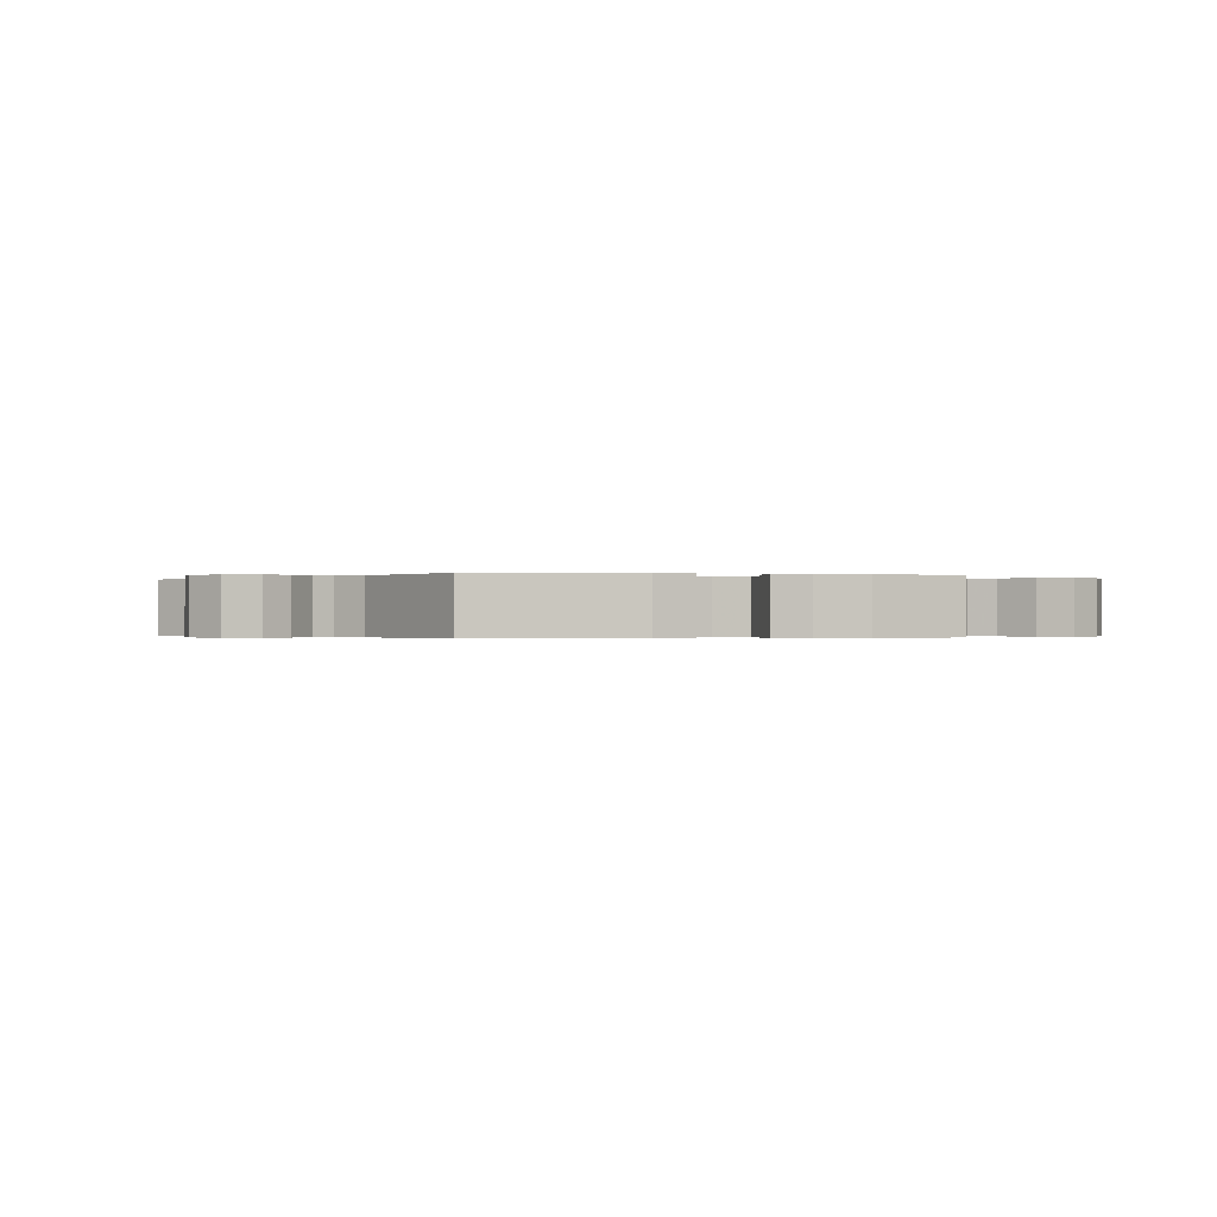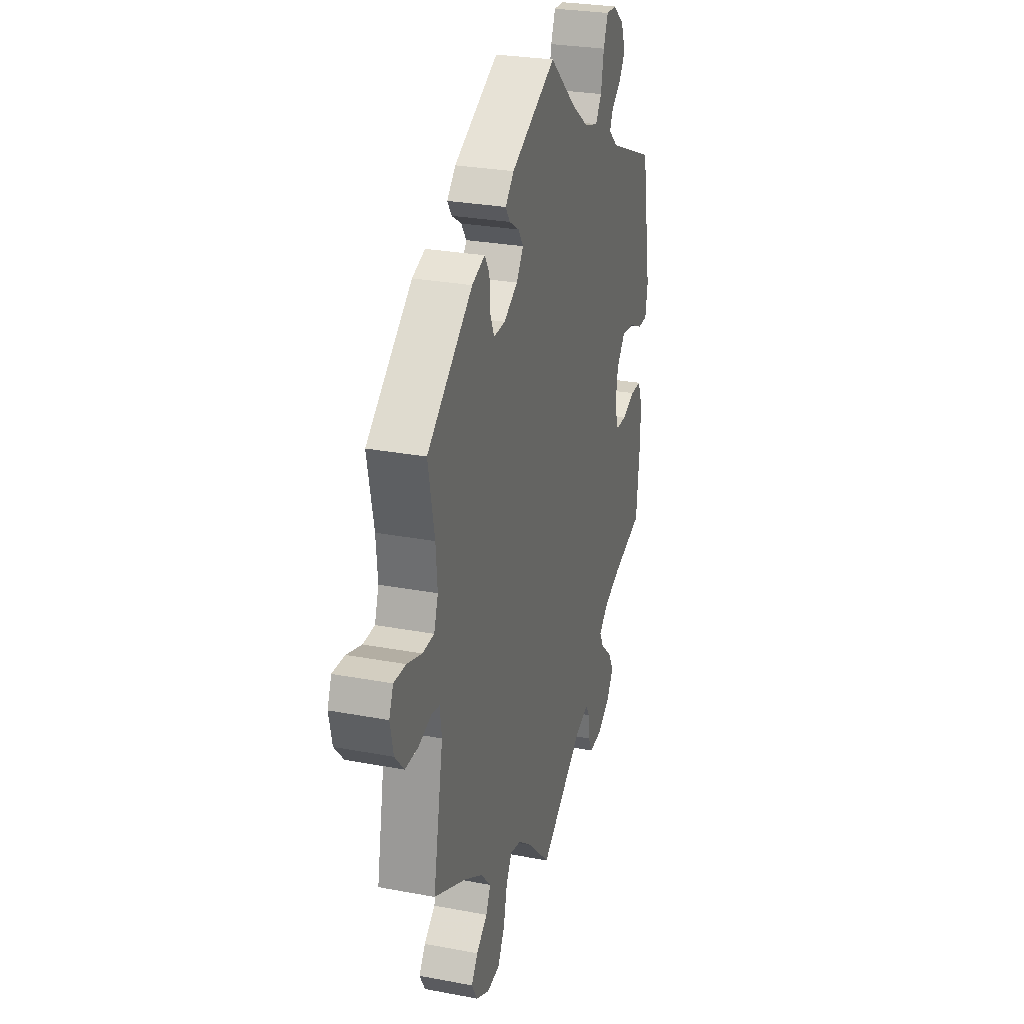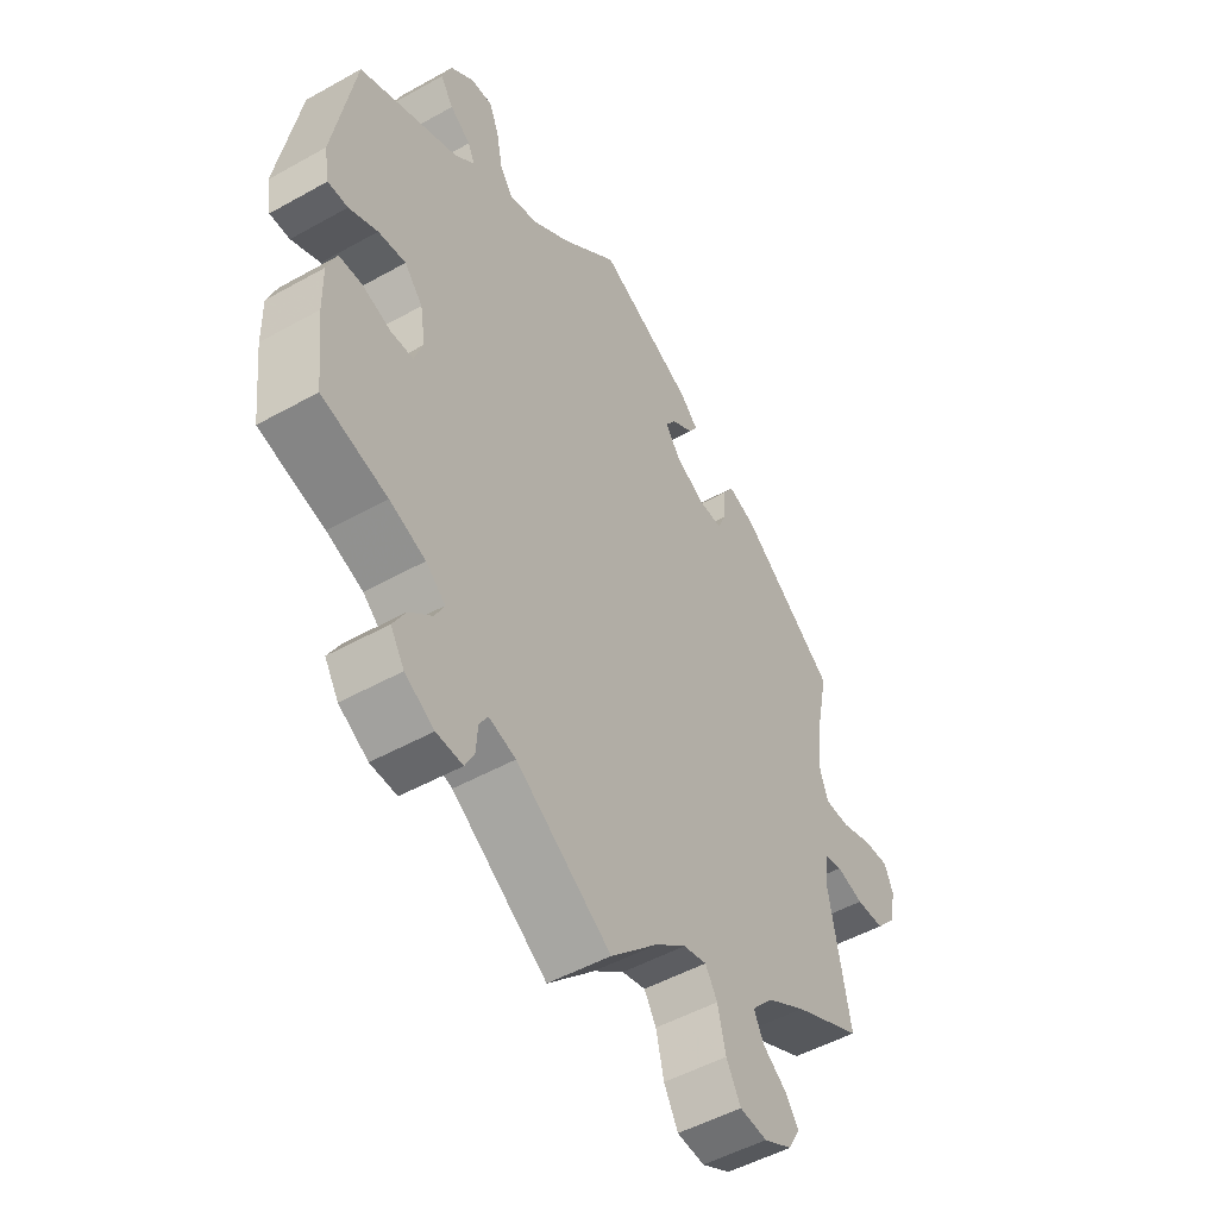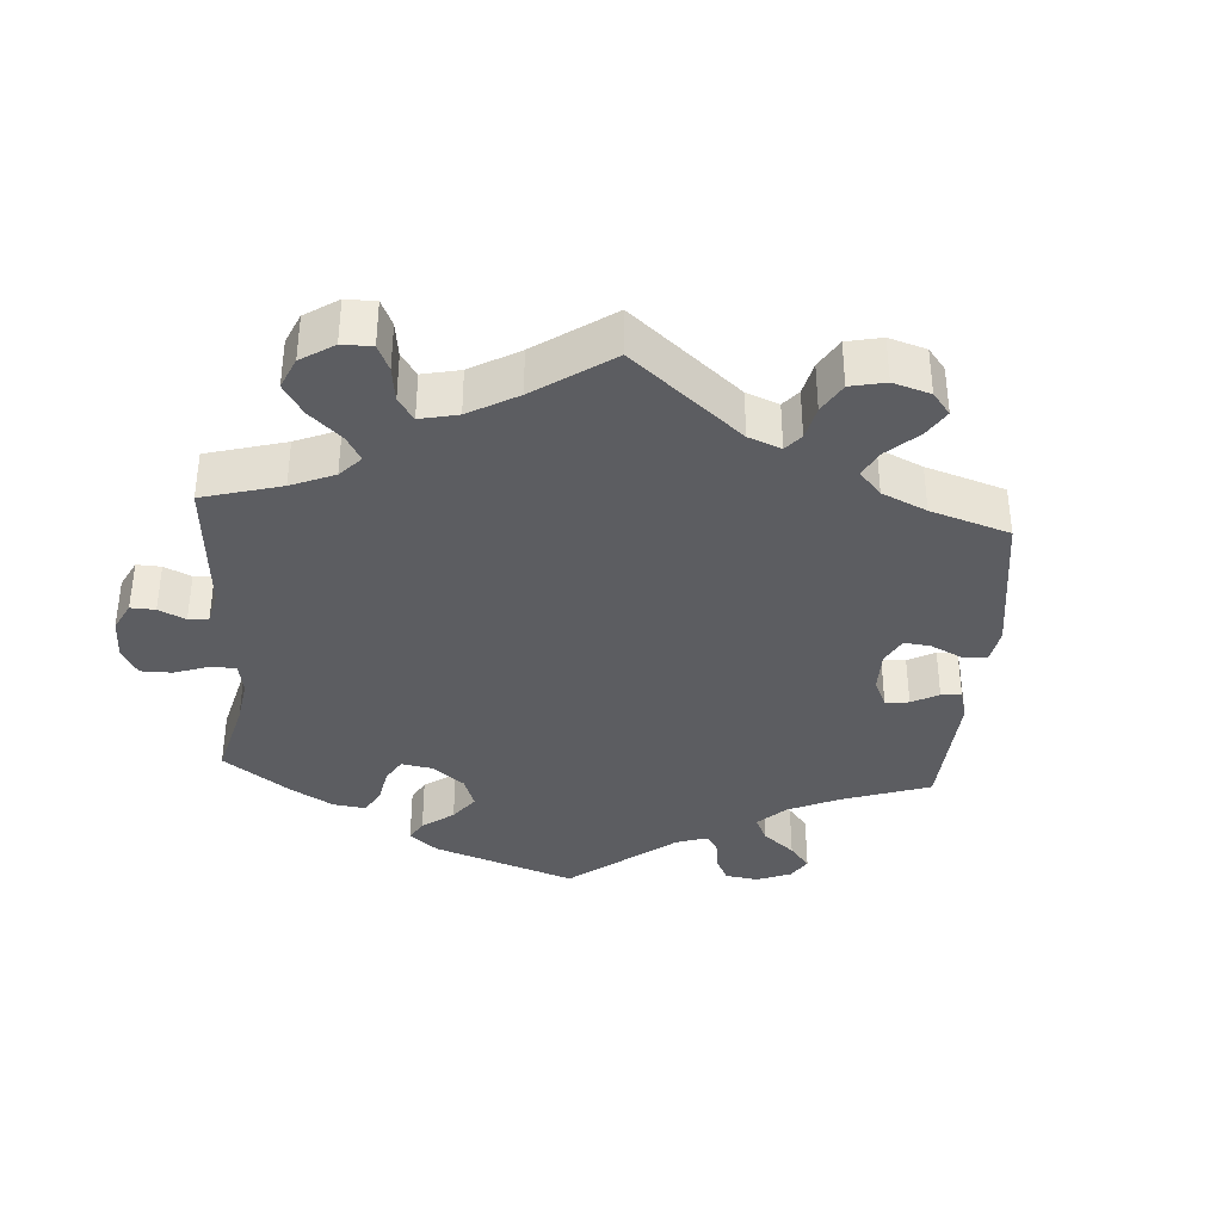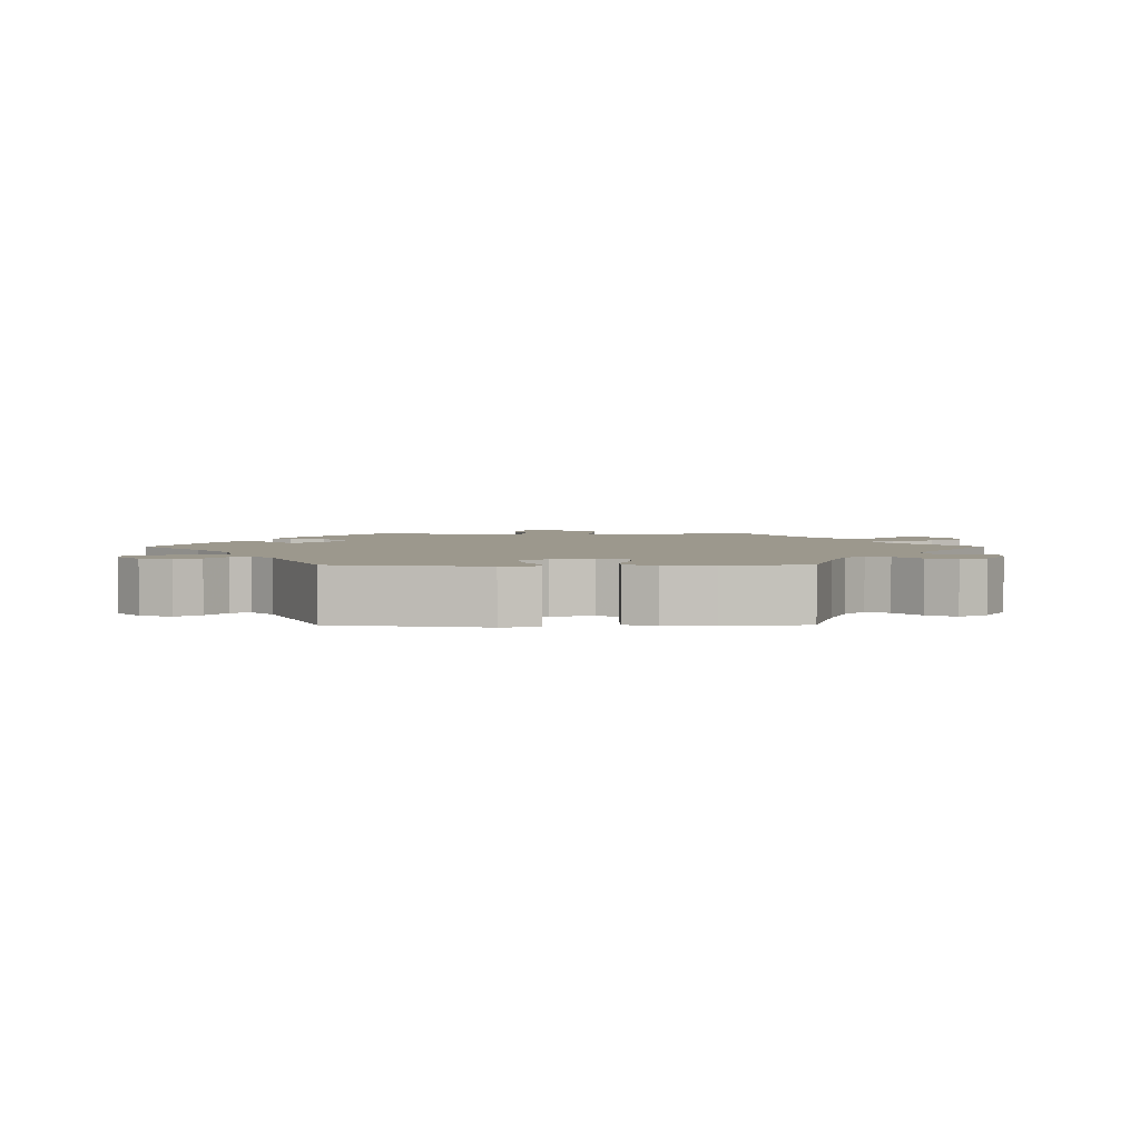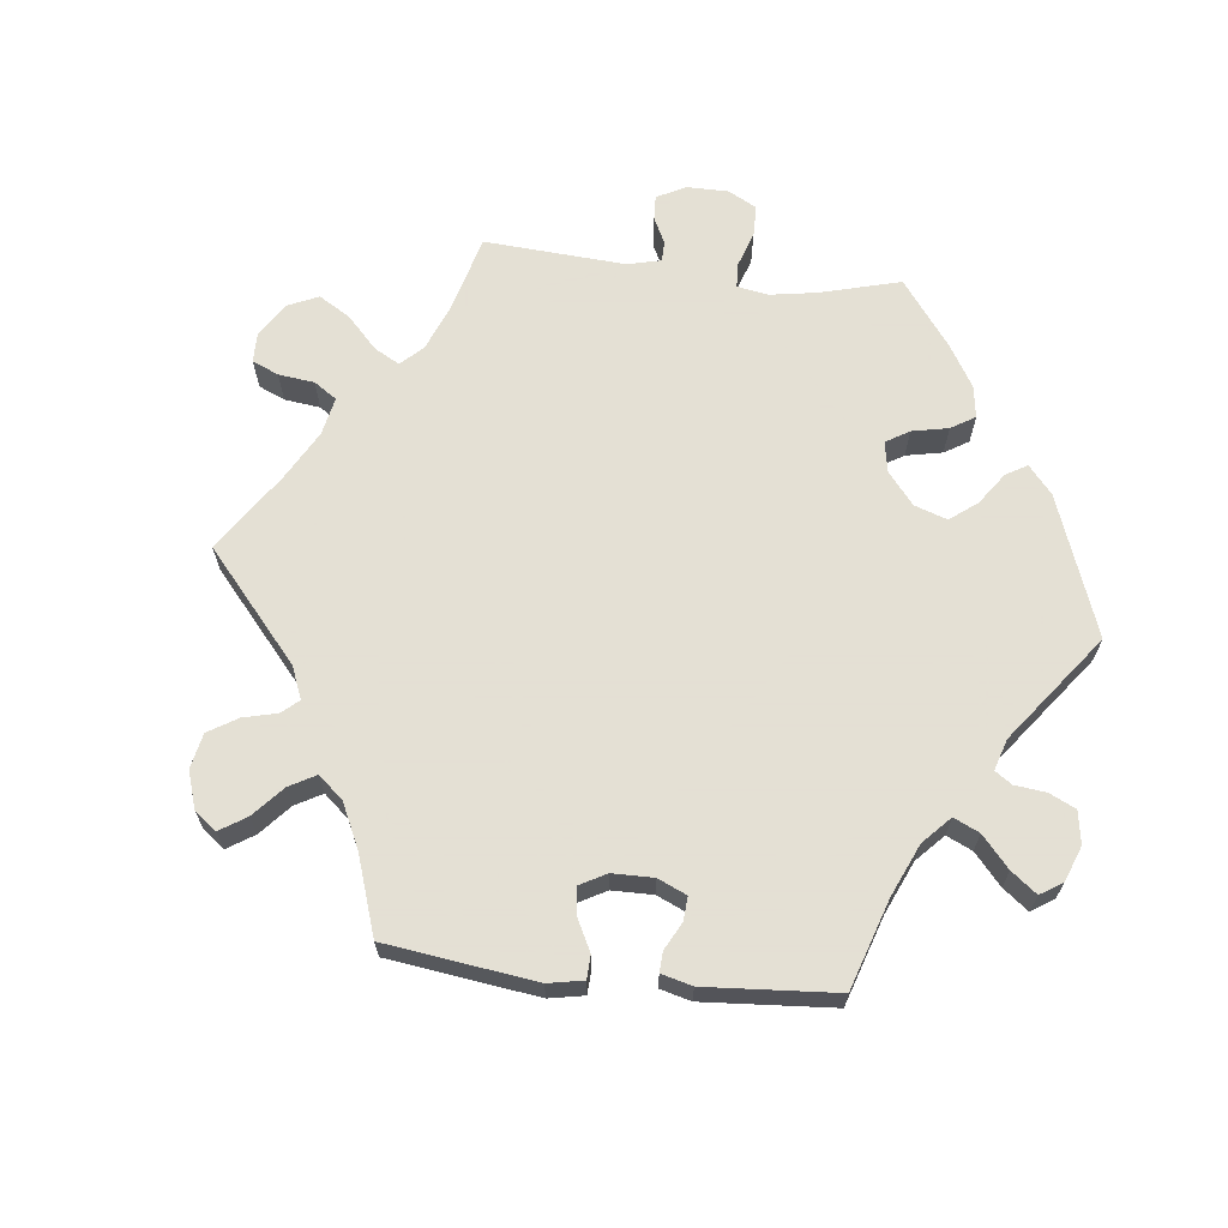
<metadata>
{"format":"obj","ext":"obj","renderer":"f3d","projection":"perspective","resolution":1024,"background":"white","views":[{"elev":-0.3,"azim":77.0,"up":"+Y"},{"elev":27.5,"azim":-73.8,"up":"+Z"},{"elev":-50.1,"azim":121.6,"up":"+Z"},{"elev":-36.8,"azim":-123.9,"up":"+Y"},{"elev":3.0,"azim":89.6,"up":"+Y"},{"elev":66.2,"azim":-23.6,"up":"+Y"}]}
</metadata>
<code>
v -0.331 0.07 0.42
v -0.283 0.07 0.437
v -0.265 0.07 0.409
v -0.262 0.07 0.358
v -0.247 0.07 0.323
v -0.204 0.07 0.324
v -0.153 0.07 0.353
v -0.127 0.07 0.389
v -0.146 0.07 0.417
v -0.183 0.07 0.44
v -0.199 0.07 0.464
v -0.167 0.07 0.496
v 0 0.07 0.578
v 0.099 0.07 0.49
v 0.164 0.07 0.443
v 0.215 0.07 0.428
v 0.238 0.07 0.461
v 0.249 0.07 0.518
v 0.266 0.07 0.56
v 0.304 0.07 0.558
v 0.345 0.07 0.525
v 0.362 0.07 0.481
v 0.339 0.07 0.447
v 0.303 0.07 0.42
v 0.291 0.07 0.394
v 0.325 0.07 0.363
v 0.5 0.07 0.29
v 0.537 0.07 0.081
v 0.528 0.07 0.03
v 0.493 0.07 0.03
v 0.443 0.07 0.053
v 0.395 0.07 0.059
v 0.363 0.07 0.022
v 0.354 0.07 -0.035
v 0.369 0.07 -0.077
v 0.408 0.07 -0.078
v 0.458 0.07 -0.061
v 0.498 0.07 -0.062
v 0.515 0.07 -0.105
v 0.514 0.07 -0.174
v 0.501 0.07 -0.289
v 0.387 0.07 -0.32
v 0.324 0.07 -0.344
v 0.29 0.07 -0.373
v 0.306 0.07 -0.404
v 0.346 0.07 -0.439
v 0.368 0.07 -0.478
v 0.344 0.07 -0.517
v 0.293 0.07 -0.547
v 0.247 0.07 -0.549
v 0.231 0.07 -0.518
v 0.228 0.07 -0.476
v 0.213 0.07 -0.452
v 0.166 0.07 -0.466
v 0 0.07 -0.578
v -0.083 0.07 -0.496
v -0.136 0.07 -0.455
v -0.177 0.07 -0.445
v -0.198 0.07 -0.48
v -0.212 0.07 -0.54
v -0.237 0.07 -0.586
v -0.285 0.07 -0.591
v -0.335 0.07 -0.565
v -0.356 0.07 -0.528
v -0.332 0.07 -0.495
v -0.291 0.07 -0.464
v -0.274 0.07 -0.429
v -0.311 0.07 -0.388
v -0.38 0.07 -0.347
v -0.5 0.07 -0.289
v -0.463 0.07 -0.091
v -0.47 0.07 -0.042
v -0.501 0.07 -0.036
v -0.548 0.07 -0.05
v -0.597 0.07 -0.049
v -0.631 0.07 -0.011
v -0.643 0.07 0.043
v -0.628 0.07 0.08
v -0.583 0.07 0.078
v -0.528 0.07 0.06
v -0.485 0.07 0.061
v -0.47 0.07 0.105
v -0.476 0.07 0.174
v -0.5 0.07 0.289
v -0.331 0 0.42
v -0.283 0 0.437
v -0.265 0 0.409
v -0.262 0 0.358
v -0.247 0 0.323
v -0.204 0 0.324
v -0.153 0 0.353
v -0.127 0 0.389
v -0.146 0 0.417
v -0.183 0 0.44
v -0.199 0 0.464
v -0.167 0 0.496
v 0 0 0.578
v 0.099 0 0.49
v 0.164 0 0.443
v 0.215 0 0.428
v 0.238 0 0.461
v 0.249 0 0.518
v 0.266 0 0.56
v 0.304 0 0.558
v 0.345 0 0.525
v 0.362 0 0.481
v 0.339 0 0.447
v 0.303 0 0.42
v 0.291 0 0.394
v 0.325 0 0.363
v 0.5 0 0.29
v 0.537 0 0.081
v 0.528 0 0.03
v 0.493 0 0.03
v 0.443 0 0.053
v 0.395 0 0.059
v 0.363 0 0.022
v 0.354 0 -0.035
v 0.369 0 -0.077
v 0.408 0 -0.078
v 0.458 0 -0.061
v 0.498 0 -0.062
v 0.515 0 -0.105
v 0.514 0 -0.174
v 0.501 0 -0.289
v 0.387 0 -0.32
v 0.324 0 -0.344
v 0.29 0 -0.373
v 0.306 0 -0.404
v 0.346 0 -0.439
v 0.368 0 -0.478
v 0.344 0 -0.517
v 0.293 0 -0.547
v 0.247 0 -0.549
v 0.231 0 -0.518
v 0.228 0 -0.476
v 0.213 0 -0.452
v 0.166 0 -0.466
v 0 0 -0.578
v -0.083 0 -0.496
v -0.136 0 -0.455
v -0.177 0 -0.445
v -0.198 0 -0.48
v -0.212 0 -0.54
v -0.237 0 -0.586
v -0.285 0 -0.591
v -0.335 0 -0.565
v -0.356 0 -0.528
v -0.332 0 -0.495
v -0.291 0 -0.464
v -0.274 0 -0.429
v -0.311 0 -0.388
v -0.38 0 -0.347
v -0.5 0 -0.289
v -0.463 0 -0.091
v -0.47 0 -0.042
v -0.501 0 -0.036
v -0.548 0 -0.05
v -0.597 0 -0.049
v -0.631 0 -0.011
v -0.643 0 0.043
v -0.628 0 0.08
v -0.583 0 0.078
v -0.528 0 0.06
v -0.485 0 0.061
v -0.47 0 0.105
v -0.476 0 0.174
v -0.5 0 0.289
f 83 84 1 2
f 82 83 2 3
f 81 82 3 4
f 77 78 79 80
f 77 80 81
f 76 77 81
f 73 74 75 76
f 73 76 81
f 72 73 81 4
f 69 70 71
f 68 69 71 72
f 67 68 72 4
f 63 64 65 66
f 63 66 67
f 62 63 67
f 59 60 61 62
f 58 59 62 67
f 54 55 56
f 53 54 56 57
f 49 50 51 52
f 49 52 53
f 48 49 53
f 45 46 47 48
f 44 45 48 53
f 39 40 41 42
f 39 42 43
f 36 37 38 39
f 35 36 39 43
f 34 35 43 44
f 28 29 30 31
f 26 27 28 31
f 25 26 31 32
f 21 22 23 24
f 21 24 25
f 20 21 25
f 17 18 19 20
f 17 20 25
f 16 17 25 32
f 11 12 13 14
f 9 10 11 14
f 8 9 14 15
f 7 8 15 16
f 58 67 4 5
f 57 58 5 6
f 33 34 44 53
f 33 53 57 6
f 16 32 33
f 6 7 16 33
f 86 85 168 167
f 87 86 167 166
f 88 87 166 165
f 164 163 162 161
f 165 164 161
f 165 161 160
f 160 159 158 157
f 165 160 157
f 88 165 157 156
f 155 154 153
f 156 155 153 152
f 88 156 152 151
f 150 149 148 147
f 151 150 147
f 151 147 146
f 146 145 144 143
f 151 146 143 142
f 140 139 138
f 141 140 138 137
f 136 135 134 133
f 137 136 133
f 137 133 132
f 132 131 130 129
f 137 132 129 128
f 126 125 124 123
f 127 126 123
f 123 122 121 120
f 127 123 120 119
f 128 127 119 118
f 115 114 113 112
f 115 112 111 110
f 116 115 110 109
f 108 107 106 105
f 109 108 105
f 109 105 104
f 104 103 102 101
f 109 104 101
f 116 109 101 100
f 98 97 96 95
f 98 95 94 93
f 99 98 93 92
f 100 99 92 91
f 89 88 151 142
f 90 89 142 141
f 137 128 118 117
f 90 141 137 117
f 117 116 100
f 117 100 91 90
f 1 85 86 2
f 2 86 87 3
f 3 87 88 4
f 4 88 89 5
f 5 89 90 6
f 6 90 91 7
f 7 91 92 8
f 8 92 93 9
f 9 93 94 10
f 10 94 95 11
f 11 95 96 12
f 12 96 97 13
f 13 97 98 14
f 14 98 99 15
f 15 99 100 16
f 16 100 101 17
f 17 101 102 18
f 18 102 103 19
f 19 103 104 20
f 20 104 105 21
f 21 105 106 22
f 22 106 107 23
f 23 107 108 24
f 24 108 109 25
f 25 109 110 26
f 26 110 111 27
f 27 111 112 28
f 28 112 113 29
f 29 113 114 30
f 30 114 115 31
f 31 115 116 32
f 32 116 117 33
f 33 117 118 34
f 34 118 119 35
f 35 119 120 36
f 36 120 121 37
f 37 121 122 38
f 38 122 123 39
f 39 123 124 40
f 40 124 125 41
f 41 125 126 42
f 42 126 127 43
f 43 127 128 44
f 44 128 129 45
f 45 129 130 46
f 46 130 131 47
f 47 131 132 48
f 48 132 133 49
f 49 133 134 50
f 50 134 135 51
f 51 135 136 52
f 52 136 137 53
f 53 137 138 54
f 54 138 139 55
f 55 139 140 56
f 56 140 141 57
f 57 141 142 58
f 58 142 143 59
f 59 143 144 60
f 60 144 145 61
f 61 145 146 62
f 62 146 147 63
f 63 147 148 64
f 64 148 149 65
f 65 149 150 66
f 66 150 151 67
f 67 151 152 68
f 68 152 153 69
f 69 153 154 70
f 70 154 155 71
f 71 155 156 72
f 72 156 157 73
f 73 157 158 74
f 74 158 159 75
f 75 159 160 76
f 76 160 161 77
f 77 161 162 78
f 78 162 163 79
f 79 163 164 80
f 80 164 165 81
f 81 165 166 82
f 82 166 167 83
f 83 167 168 84
f 84 168 85 1

</code>
